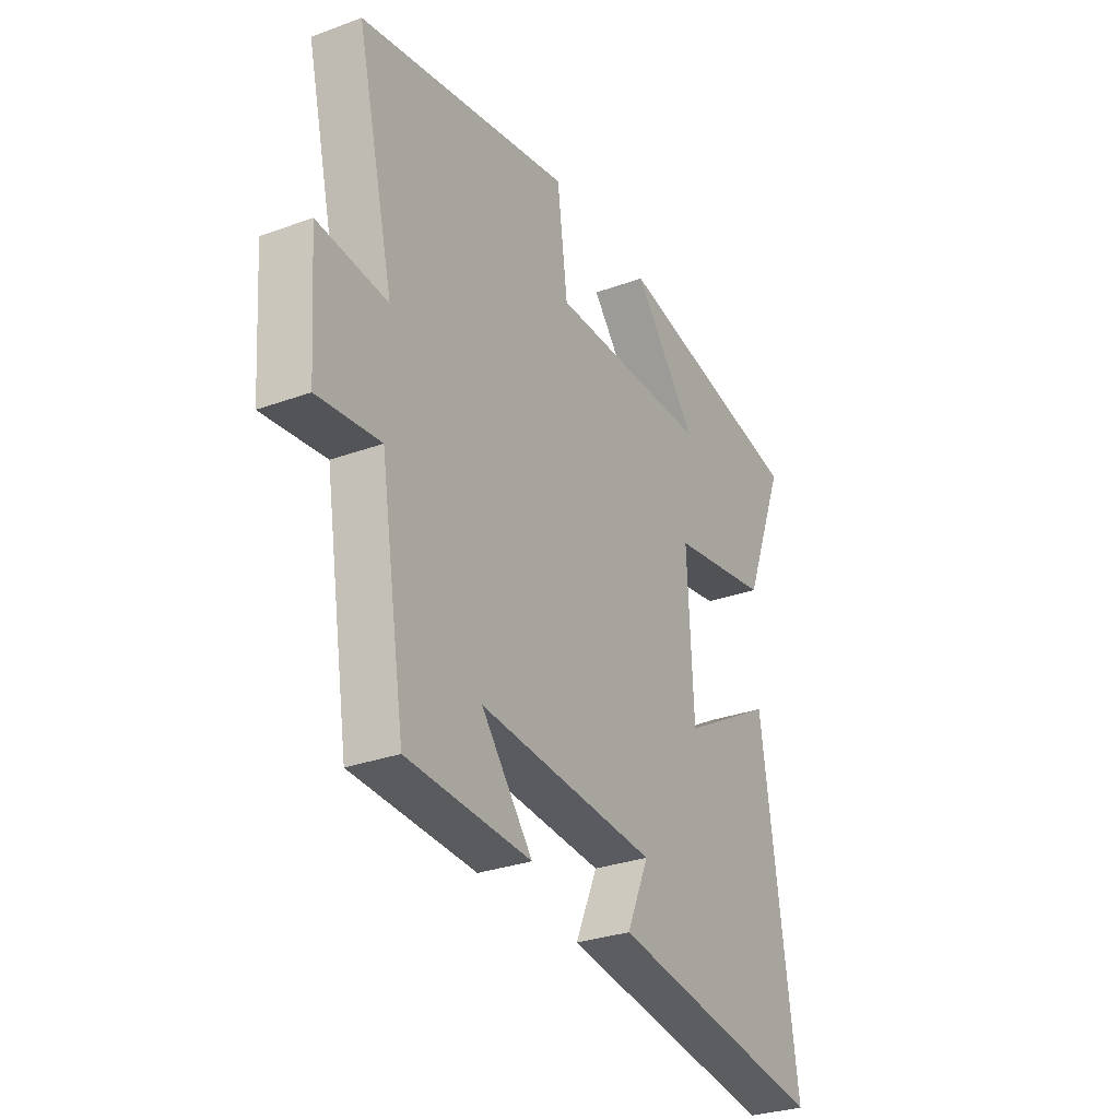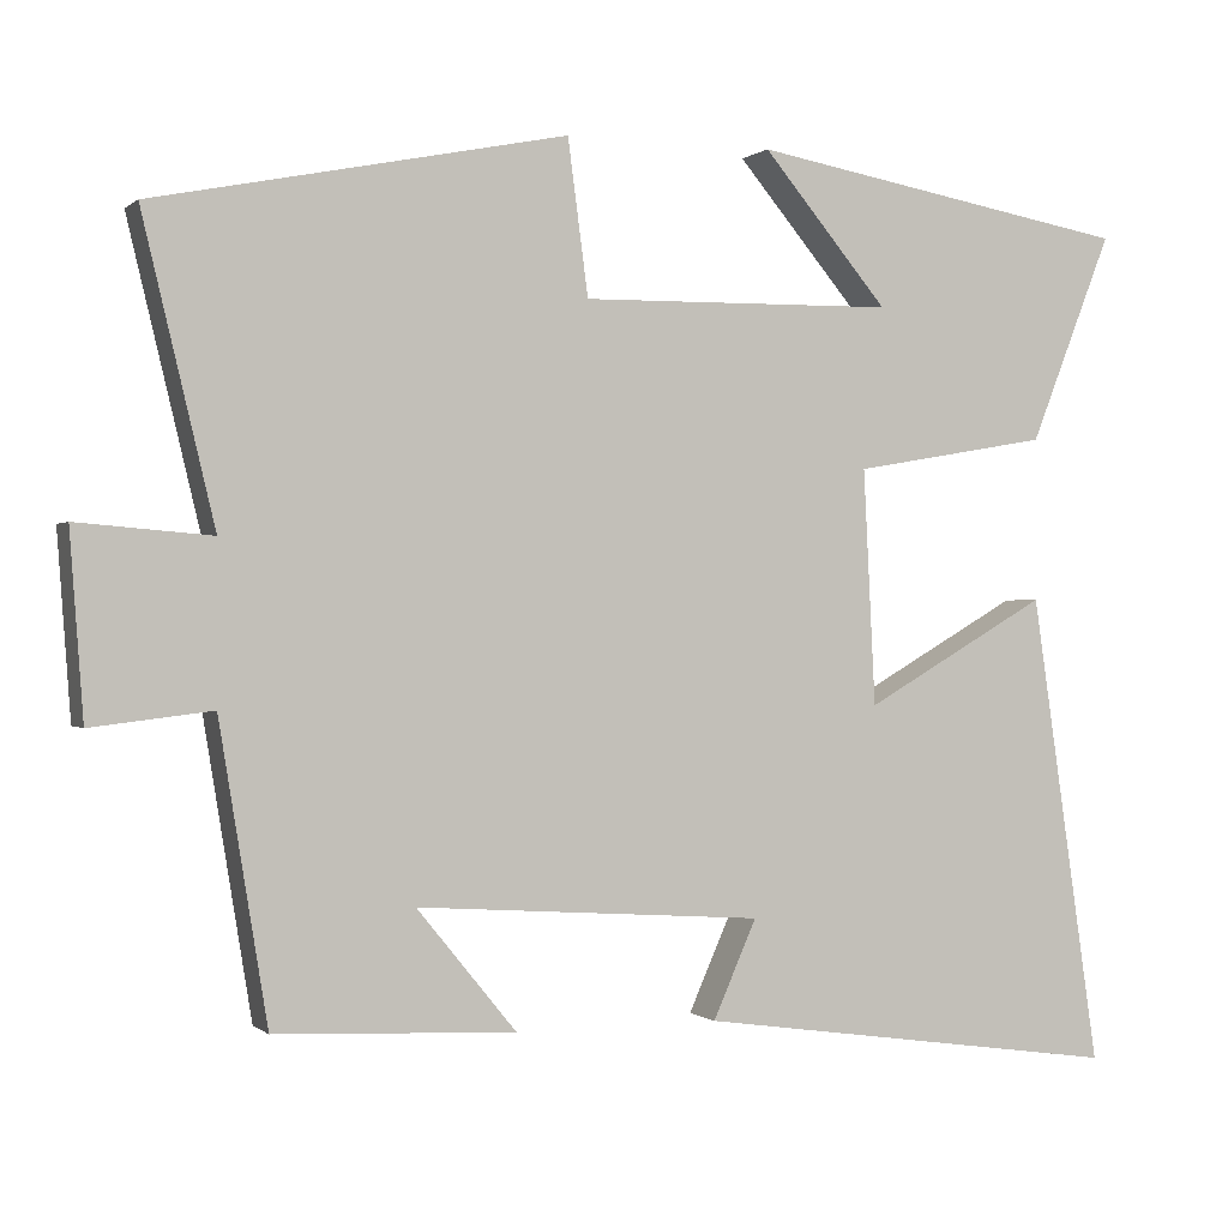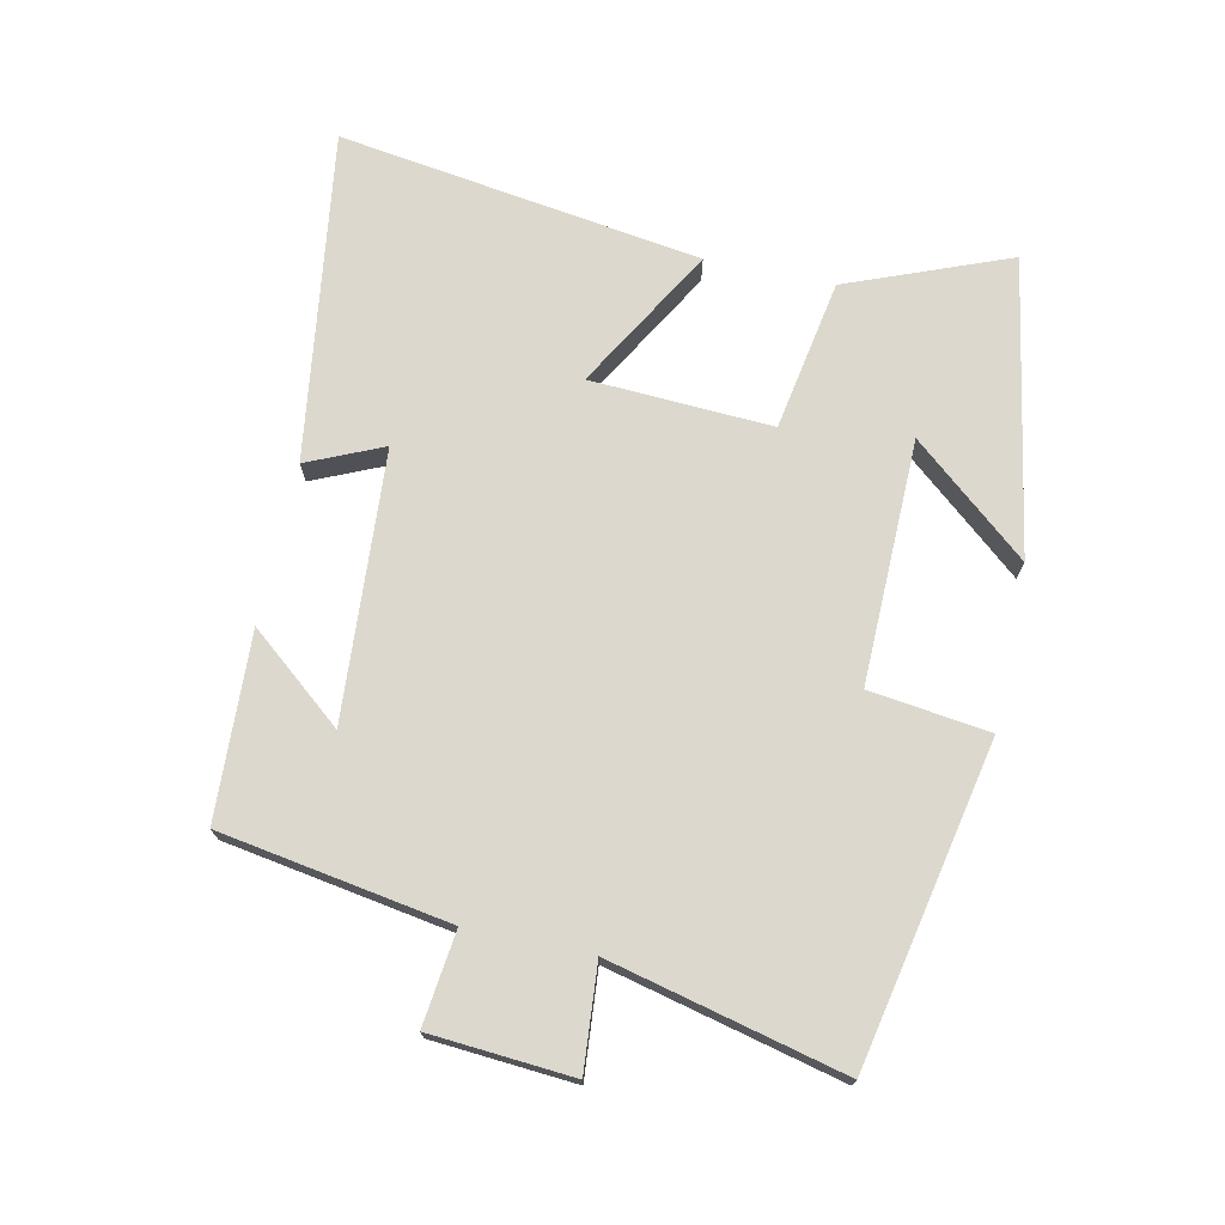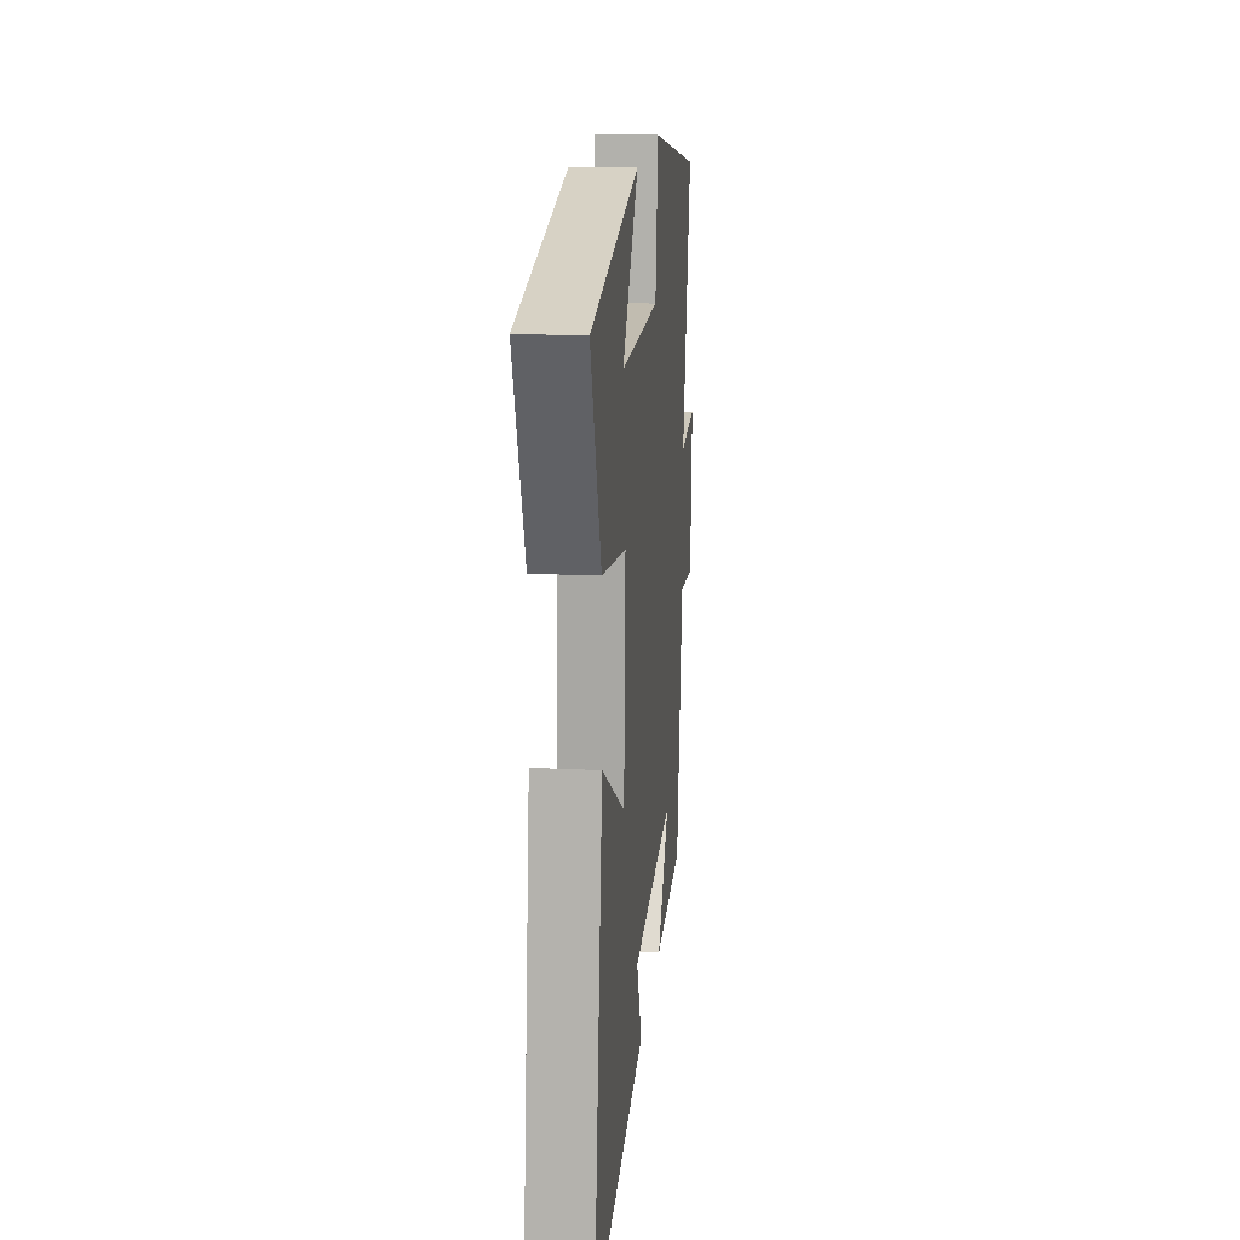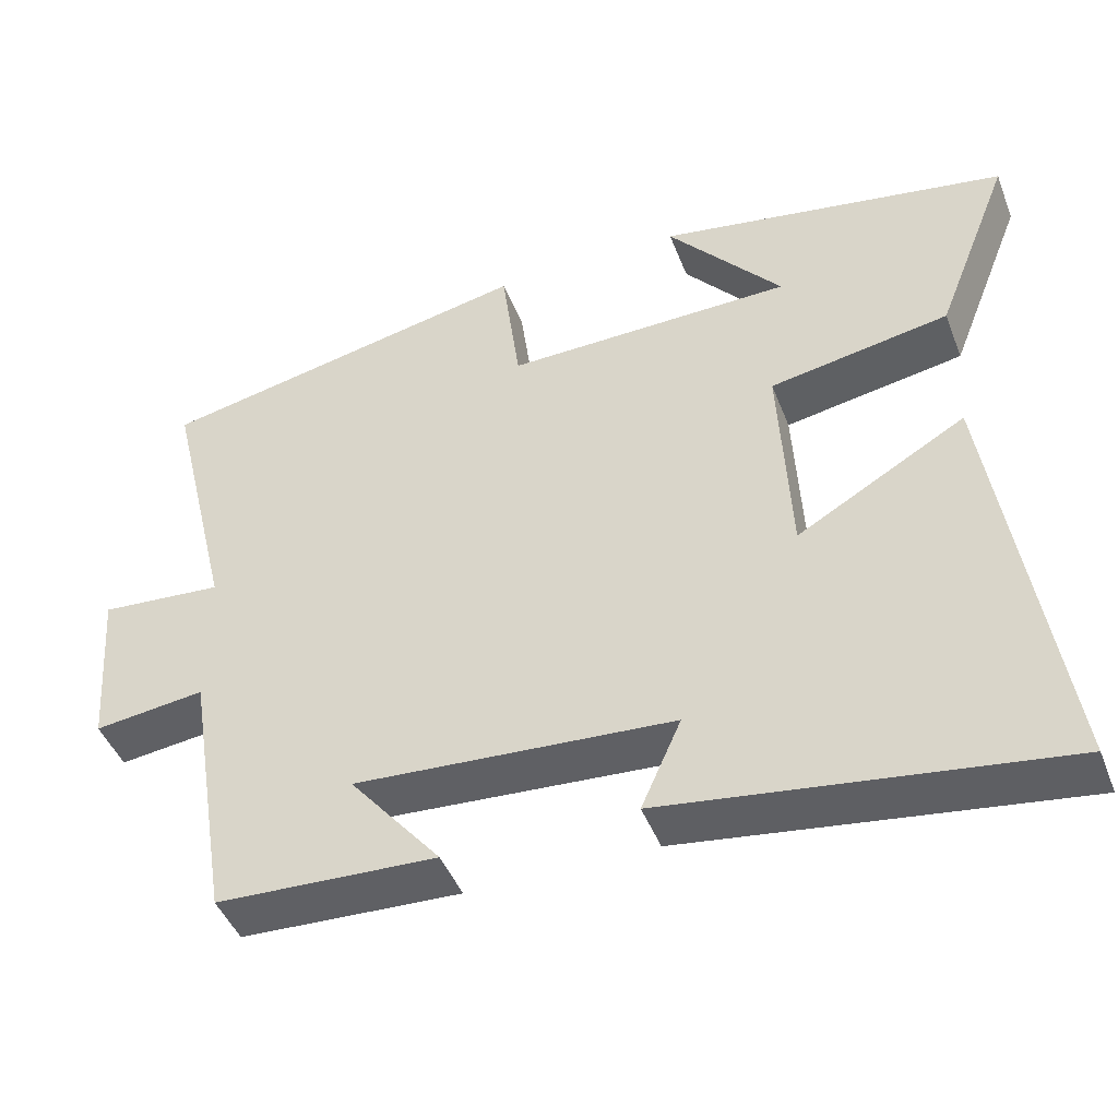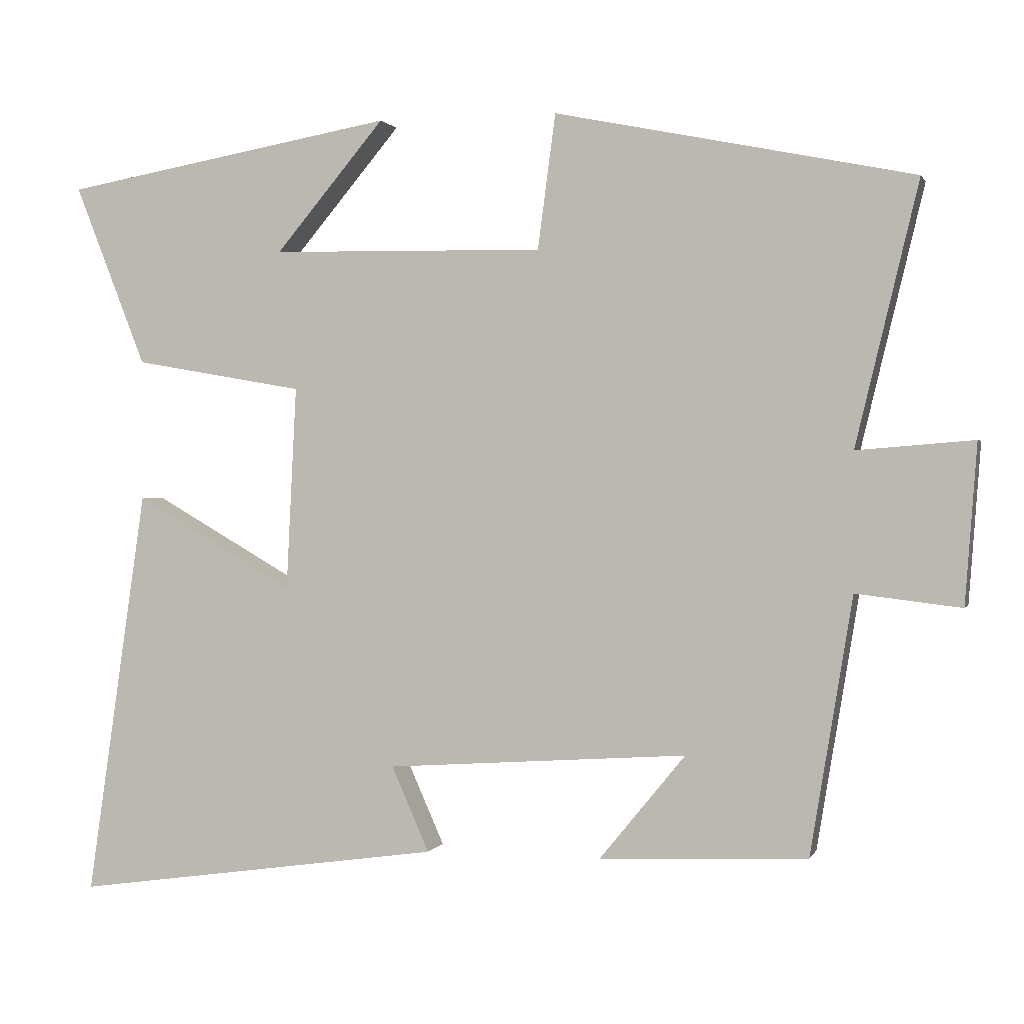
<metadata>
{"format":"obj","ext":"obj","renderer":"f3d","projection":"perspective","resolution":1024,"background":"white","views":[{"elev":-30.0,"azim":-61.9,"up":"+Z"},{"elev":-0.2,"azim":-21.8,"up":"+Z"},{"elev":72.4,"azim":-77.9,"up":"+Y"},{"elev":17.4,"azim":95.6,"up":"+Z"},{"elev":-45.4,"azim":20.7,"up":"+Z"},{"elev":0.9,"azim":-164.9,"up":"+Z"}]}
</metadata>
<code>
v -0.585 0.07 0.401
v -0.1 0.07 0.5
v -0.076 0.07 0.318
v 0.294 0.07 0.324
v 0.146 0.07 0.5
v 0.597 0.07 0.42
v 0.5 0.07 0.174
v 0.27 0.07 0.134
v 0.284 0.07 -0.142
v 0.5 0.07 -0.018
v 0.581 0.07 -0.571
v 0.079 0.07 -0.5
v 0.13 0.07 -0.385
v -0.278 0.07 -0.357
v -0.161 0.07 -0.5
v -0.443 0.07 -0.487
v -0.5 0.07 -0.139
v -0.642 0.07 -0.156
v -0.658 0.07 0.06
v -0.5 0.07 0.047
v -0.585 0 0.401
v -0.1 0 0.5
v -0.076 0 0.318
v 0.294 0 0.324
v 0.146 0 0.5
v 0.597 0 0.42
v 0.5 0 0.174
v 0.27 0 0.134
v 0.284 0 -0.142
v 0.5 0 -0.018
v 0.581 0 -0.571
v 0.079 0 -0.5
v 0.13 0 -0.385
v -0.278 0 -0.357
v -0.161 0 -0.5
v -0.443 0 -0.487
v -0.5 0 -0.139
v -0.642 0 -0.156
v -0.658 0 0.06
v -0.5 0 0.047
f 17 18 19 20
f 16 17 20
f 14 15 16
f 14 16 20
f 13 14 20 1
f 9 10 11 12
f 9 12 13
f 8 9 13 1
f 4 5 6 7
f 3 4 7 8
f 1 2 3
f 1 3 8
f 40 39 38 37
f 40 37 36
f 36 35 34
f 40 36 34
f 21 40 34 33
f 32 31 30 29
f 33 32 29
f 21 33 29 28
f 27 26 25 24
f 28 27 24 23
f 23 22 21
f 28 23 21
f 1 21 22 2
f 2 22 23 3
f 3 23 24 4
f 4 24 25 5
f 5 25 26 6
f 6 26 27 7
f 7 27 28 8
f 8 28 29 9
f 9 29 30 10
f 10 30 31 11
f 11 31 32 12
f 12 32 33 13
f 13 33 34 14
f 14 34 35 15
f 15 35 36 16
f 16 36 37 17
f 17 37 38 18
f 18 38 39 19
f 19 39 40 20
f 20 40 21 1

</code>
